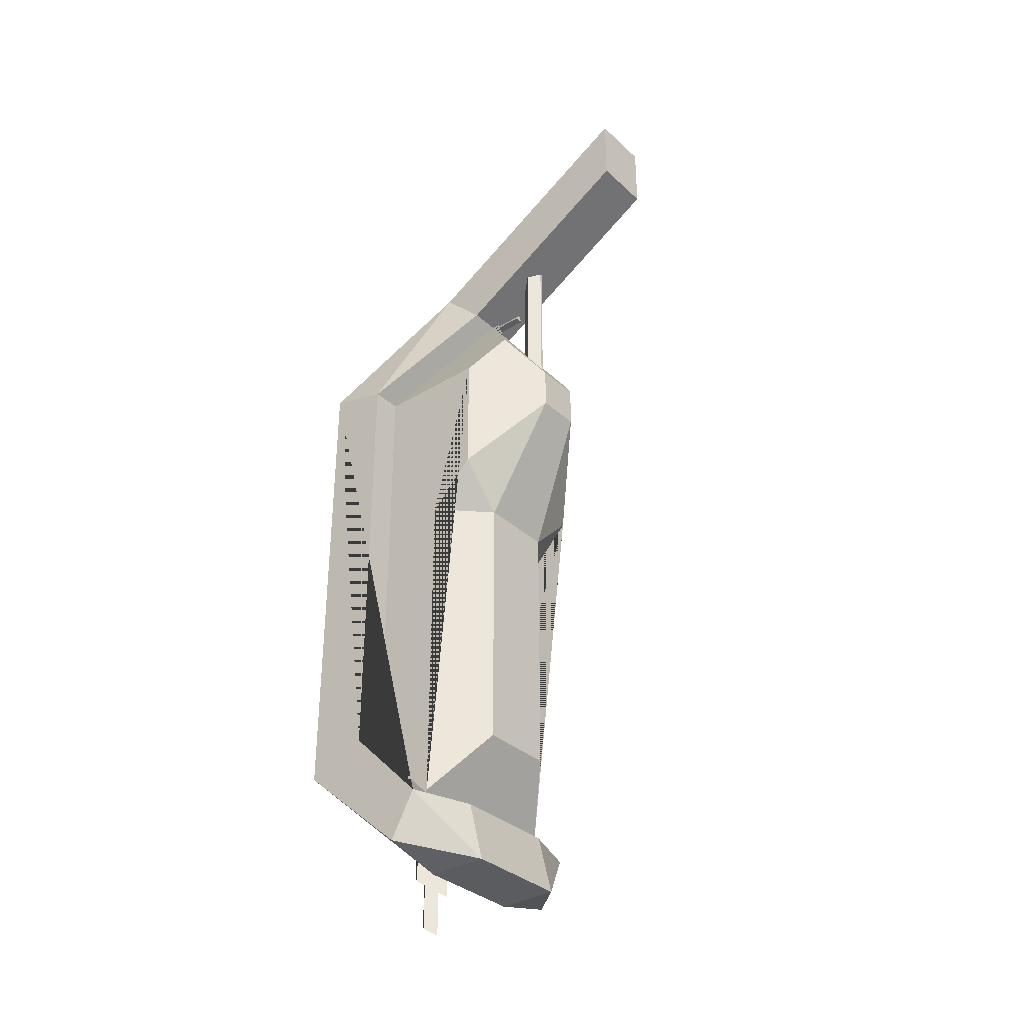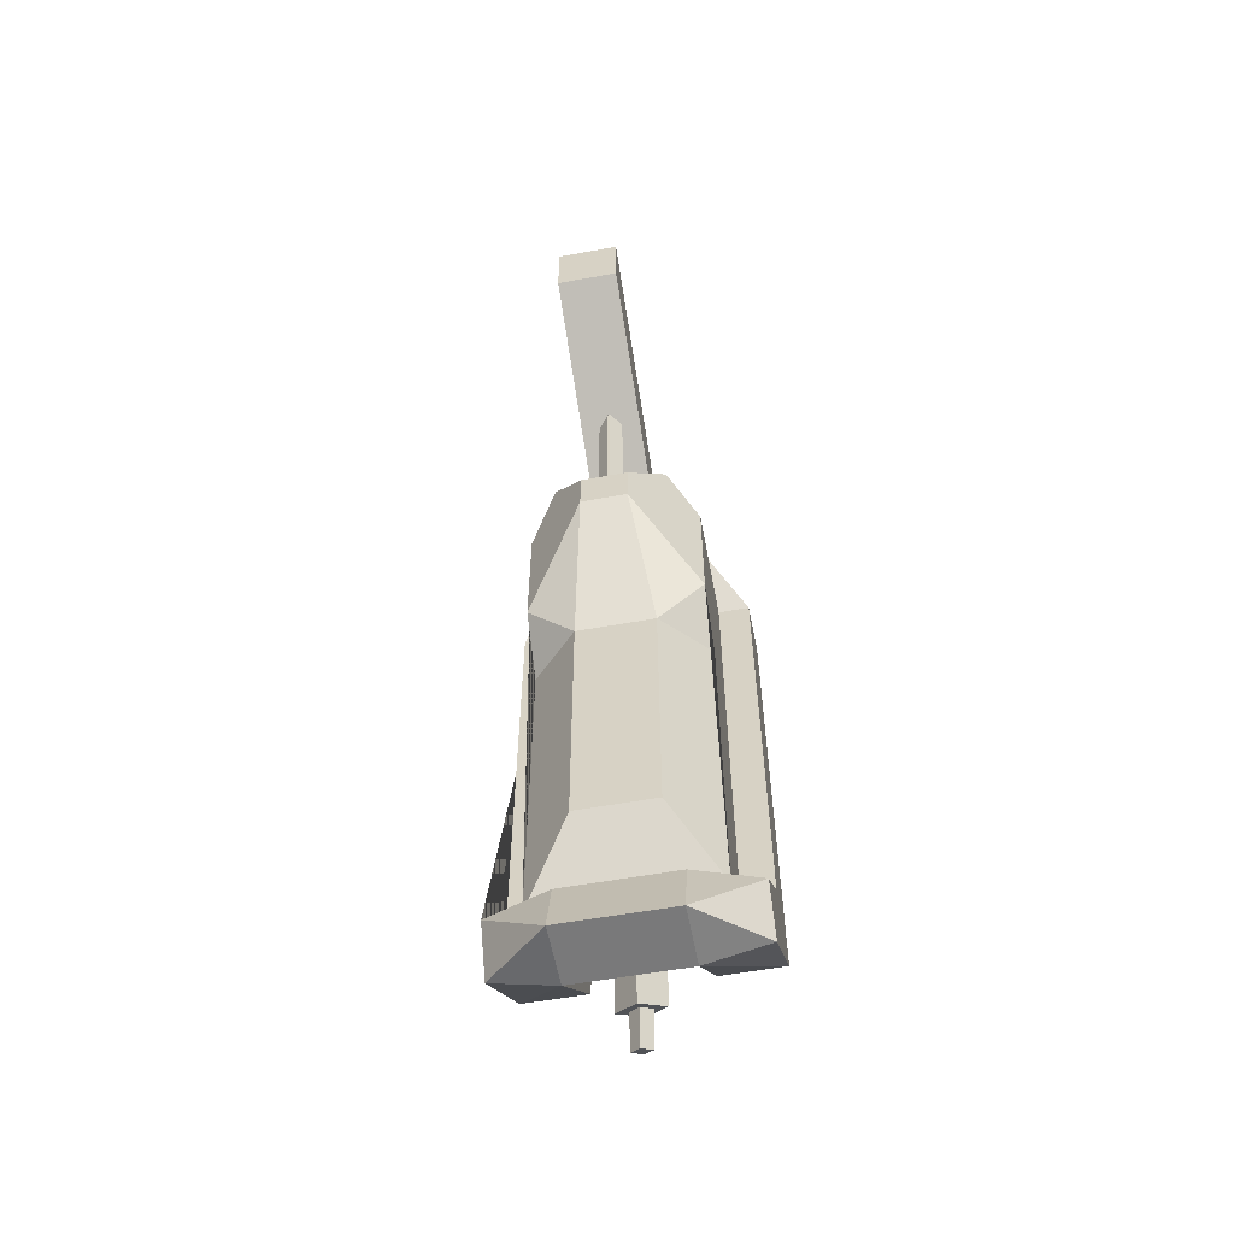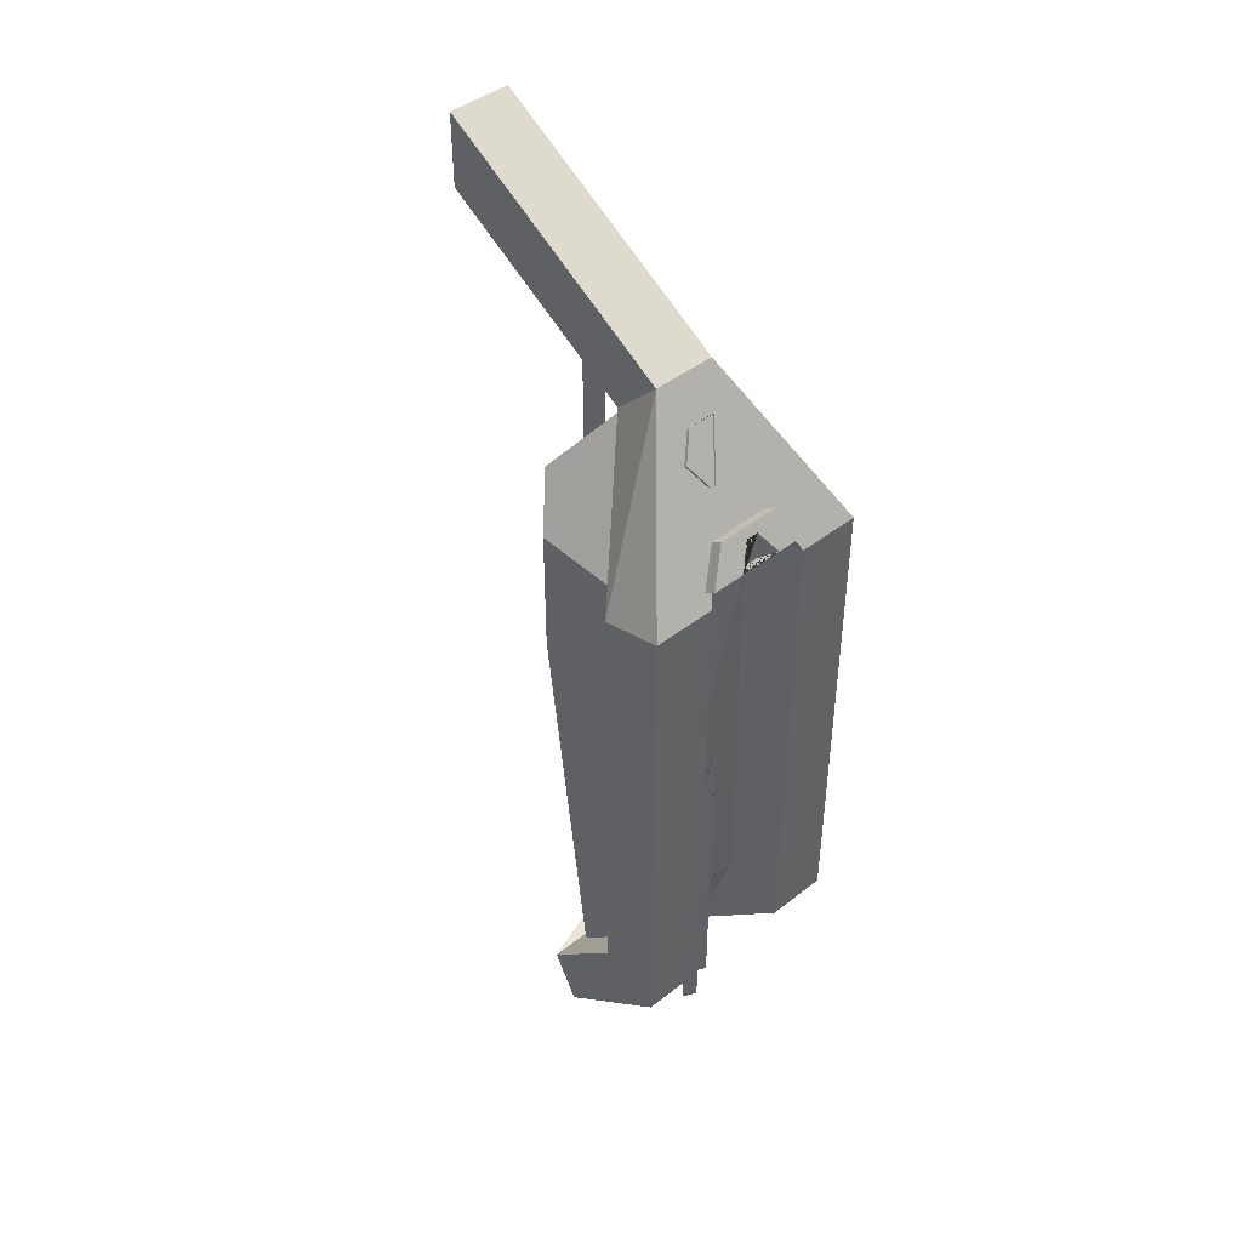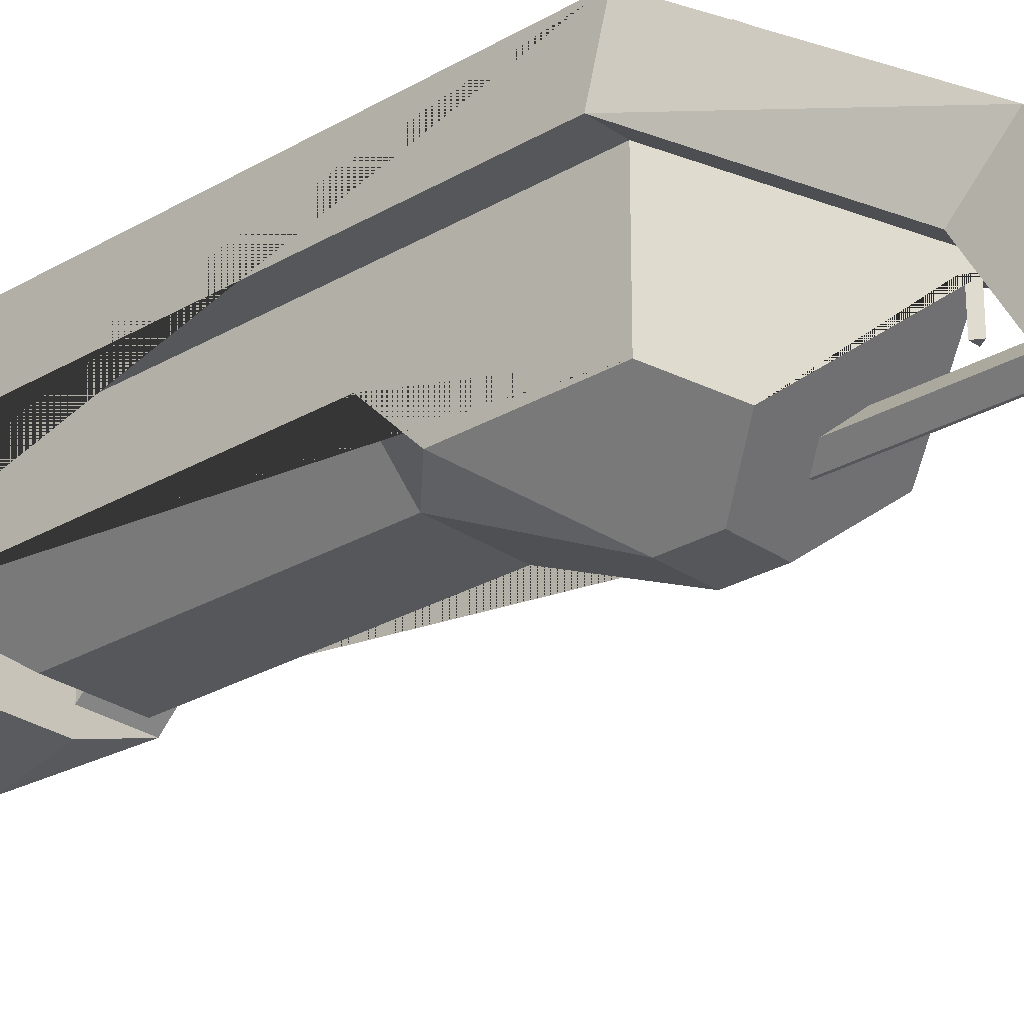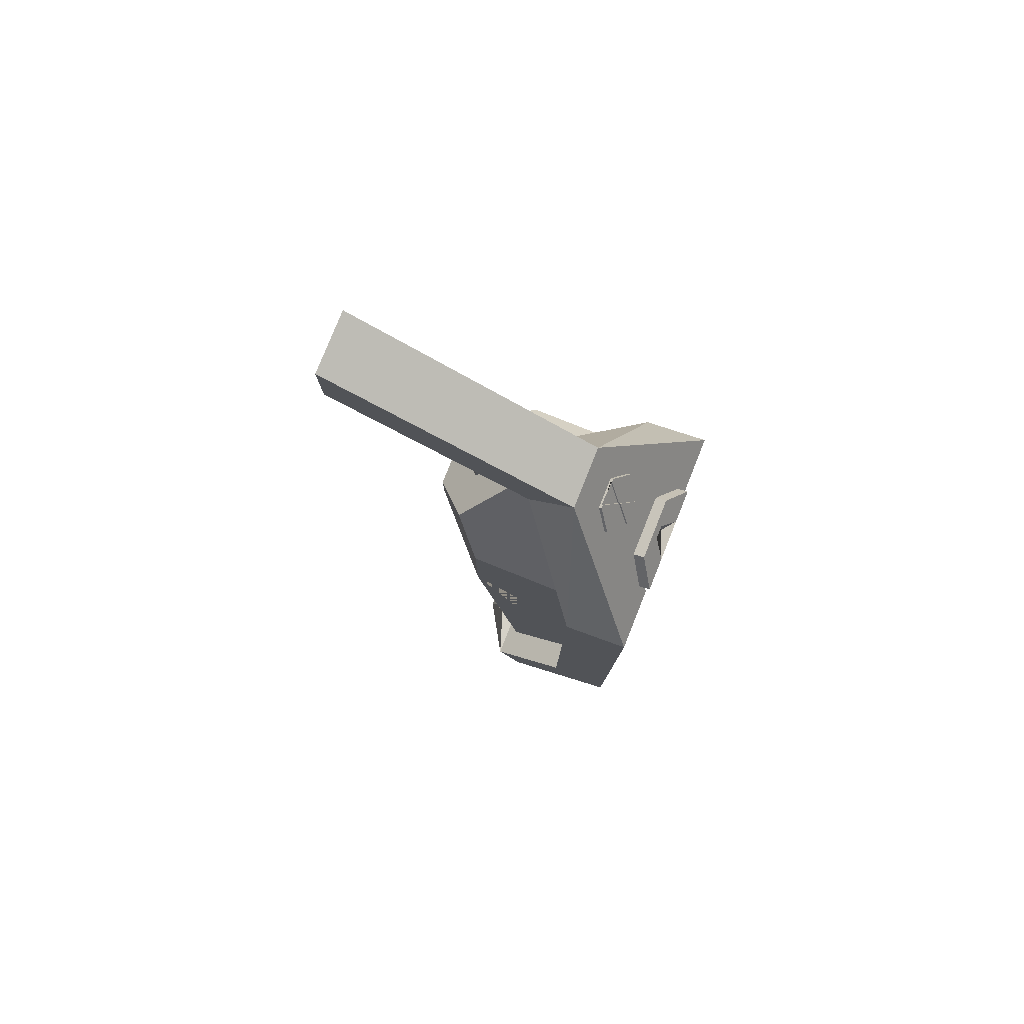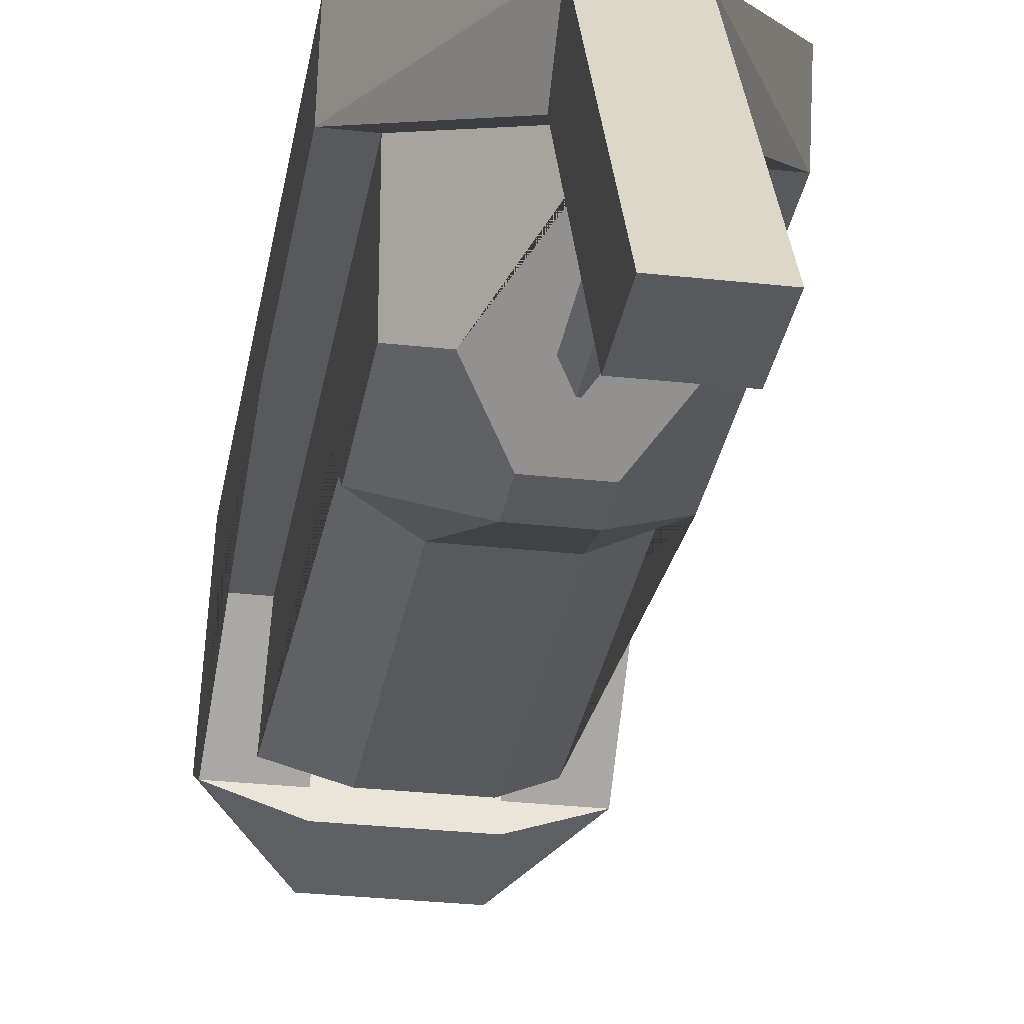
<metadata>
{"format":"obj","ext":"obj","renderer":"f3d","projection":"perspective","resolution":1024,"background":"white","views":[{"elev":-34.1,"azim":-50.6,"up":"+Z"},{"elev":-57.8,"azim":10.6,"up":"+Z"},{"elev":44.0,"azim":137.4,"up":"+Z"},{"elev":-26.7,"azim":-47.4,"up":"+Y"},{"elev":79.6,"azim":111.8,"up":"+Z"},{"elev":-29.9,"azim":-9.2,"up":"+Y"}]}
</metadata>
<code>
g Mesh1 Group2 Group1 Model
v -0.075 0.006431 -0.008663
v -0.035 0.006431 -0.008663
v -0.035 0.006431 -0.3252
v -0.075 0.006431 -0.3252
f 1 2 3 4
v -0.02 -0.05429 0.0965
f 5 2 1
v -0.02 -0.01013 0.02002
f 2 5 6
v -0.02 -0.03221 0.05826
f 6 5 7
v -1.136e-14 -0.05429 0.0965
f 8 7 5
v -0.01 -0.04087 0.07326
f 7 8 9
v -0.007845 -0.04087 0.07326
f 9 8 10
v 0.007845 -0.04087 0.07326
f 10 8 11
v 0.02 -0.05429 0.0965
f 11 8 12
v -0.02 -0.2135 0.1884
v 0.02 -0.2135 0.1884
f 8 5 13 14 12
v -0.02 -0.08357 0.06722
v -0.02 -0.2135 0.1422
f 5 15 16 13
v -0.075 -0.03357 -0.01938
f 5 17 15
f 17 5 1
v -0.075 -0.067 -0.3887
v -0.075 -0.08357 -0.3587
v -0.075 -0.03357 -0.3087
f 1 4 18 19 20 17
v -0.035 -0.067 -0.3987
f 4 21 18
f 21 4 3
v -0.035 -0.03357 -0.3087
v -0.035 -0.08357 -0.3587
v -0.035 -0.067 -0.3587
v -0.035 -0.03357 -0.01938
f 22 23 24 21 3 2 25
f 23 22 20 19
f 17 20 22 25
v -0.02 -0.04477 1.857e-05
v 0.02 -0.04477 1.857e-05
v 0.035 -0.03357 -0.01938
v 0.075 -0.03357 -0.01938
v 0.02 -0.08357 0.06722
f 26 27 28 29 30 15 17 25
v 0.02 -0.01013 0.02002
f 6 31 27 26
v -0.01 -0.02355 0.04326
f 6 32 31
f 6 7 32
v -0.02 -0.03048 0.05926
v -0.01 -0.02182 0.04426
f 32 7 33 34
v -0.01 -0.03914 0.07426
f 7 9 35 33
v 0.007845 -0.04 0.07376
v -0.007845 -0.04 0.07376
v -0.007845 -0.03914 0.07426
v 0.01 -0.04087 0.07326
v 0.01 -0.03914 0.07426
v 0.007845 -0.03914 0.07426
f 36 37 38 35 9 10 11 39 40 41
v -5.843e-15 -0.03134 0.05876
f 42 37 36
v -5.911e-15 -0.03048 0.05926
f 38 37 42 43
f 43 42 36 41
v 0.02 -0.03048 0.05926
v 0.01 -0.02182 0.04426
v 0.007845 -0.02182 0.04426
f 43 41 40 44 45 46
v 0.02 -0.03221 0.05826
f 39 47 44 40
f 39 12 47
f 11 12 39
v 0.075 0.006431 -0.008663
f 47 12 48
f 12 29 48
f 29 12 30
v 0.02 -0.2135 0.1422
f 30 12 14 49
f 13 16 49 14
f 49 16 15 30
v 0.075 -0.03357 -0.3087
v 0.075 -0.08357 -0.3587
v 0.075 -0.067 -0.3887
v 0.075 0.006431 -0.3252
f 50 51 52 53 48 29
v 0.035 -0.03357 -0.3087
v 0.035 -0.08357 -0.3587
f 50 54 55 51
f 29 28 54 50
v 0.035 0.006431 -0.3252
v 0.035 -0.067 -0.3987
v 0.035 -0.067 -0.3587
v 0.035 0.006431 -0.008663
f 56 57 58 55 54 28 59
f 53 57 56
f 57 53 52
v 0.035 -0.107 -0.3987
f 52 60 57
f 51 60 52
v 0.035 -0.097 -0.3587
f 51 61 60
v -0.035 -0.097 -0.3587
f 51 55 58 24 23 19 62 61
f 58 57 21 24
v -0.035 -0.107 -0.3987
f 21 57 60 63
f 63 60 61 62
f 19 63 62
f 63 19 18
f 18 21 63
f 53 56 59 48
f 31 48 59
f 47 48 31
v 0.01 -0.02355 0.04326
f 31 64 47
v 0.007845 -0.02355 0.04326
f 31 65 64
v -0.007845 -0.02355 0.04326
f 31 66 65
f 31 32 66
v -0.007845 -0.02182 0.04426
v -0.007845 -0.02095 0.04476
v 0.007845 -0.02095 0.04476
f 65 66 32 34 67 68 69 46 45 64
f 43 67 34 33 35 38
v -6.08e-15 -0.02961 0.05976
f 67 43 70 68
f 43 46 69 70
f 70 69 68
f 47 64 45 44
f 28 31 59
f 31 28 27
f 25 6 26
f 6 25 2
g Mesh2 Uni_o Group1 Model
v -0.00274 -0.08883 0.06104
v 0.00274 -0.08883 0.06104
v 0.00274 -0.1098 0.06104
v -0.00274 -0.1098 0.06104
f 71 72 73 74
v 0.00456 -0.08883 0.06004
f 71 75 72
v -0.00456 -0.08883 0.06004
f 75 71 76
v -7.129e-15 -0.08883 0.06722
f 71 77 76
v -6.768e-15 -0.08883 0.06536
f 77 71 78
v -6.948e-15 -0.1098 0.06536
f 78 71 74 79
f 79 74 73
f 72 78 79 73
f 75 78 72
f 77 78 75
v 0.055 -0.03357 -0.01938
v -7.129e-15 -0.08357 0.06722
v 0.03642 -0.1256 0.009869
v 0.055 -0.107 -0.01938
f 80 81 77 75 82 83
v -0.035 -0.03357 -0.01938
v -0.055 -0.03357 -0.01938
v 0.035 -0.03357 -0.01938
v 0.02 -0.04477 1.857e-05
v -0.02 -0.04477 1.857e-05
f 84 85 81 80 86 87 88
v -0.02971 -0.03357 -0.01938
v -0.035 -0.03357 -0.3087
v -0.055 -0.03357 -0.3087
f 89 90 91 85 84
v 2.797e-15 -0.003797 -0.002192
f 92 90 89
v 0.035 -0.03357 -0.3087
v 0.01414 -0.03357 -0.3087
v 6.939e-14 -0.01943 -0.1631
v -0.01414 -0.03357 -0.3087
f 93 94 95 96 90 92
v 5.748e-14 -0.04771 -0.3509
v 0.035 -0.05673 -0.3779
v -0.035 -0.05673 -0.3779
f 90 96 97 94 93 98 99
v 5.477e-14 -0.04771 -0.3979
v -0.01414 -0.03357 -0.3879
f 100 97 96 101
v 0.01414 -0.03357 -0.3879
f 102 94 97 100
v 5.658e-14 -0.01943 -0.3779
f 103 95 94 102
f 101 96 95 103
v 5.613e-14 -0.02717 -0.3833
f 104 101 103
v -0.006396 -0.03357 -0.3879
f 105 101 104
v 5.523e-14 -0.03997 -0.3924
f 106 101 105
f 101 106 100
f 106 102 100
v 0.006396 -0.03357 -0.3879
f 102 106 107
v 5.523e-14 -0.03997 -0.4224
v 0.006396 -0.03357 -0.4179
f 108 109 107 106
v -0.006396 -0.03357 -0.4179
v 5.613e-14 -0.02717 -0.4133
f 108 110 111 109
f 110 108 106 105
f 111 110 105 104
f 109 111 104 107
f 103 107 104
f 102 107 103
v 0.035 -0.0761 -0.3512
v 0.035 -0.07067 -0.3587
v 0.035 -0.067 -0.3587
v 0.035 -0.067 -0.3637
f 93 112 113 114 115 98
v 0.055 -0.03357 -0.3087
v 0.055 -0.0761 -0.3512
f 116 117 112 93
v 0.055 -0.107 -0.1023
v 0.055 -0.077 -0.1323
v 0.055 -0.077 -0.35
f 118 119 120 117 116 80 83
v 0.025 -0.107 -0.1323
f 121 119 118
v 0.025 -0.107 -0.3087
f 121 122 120 119
v -0.025 -0.107 -0.3087
v -0.025 -0.107 -0.1323
f 123 122 121 124
v -0.055 -0.077 -0.35
v -0.055 -0.0761 -0.3512
v -0.035 -0.0761 -0.3512
v -0.035 -0.07067 -0.3587
f 117 120 122 123 125 126 127 128 113 112
v -0.055 -0.077 -0.1323
f 129 125 123 124
v -0.055 -0.107 -0.01938
v -0.055 -0.107 -0.1023
f 130 85 91 126 125 129 131
v -0.03642 -0.1256 0.009869
f 132 76 77 81 85 130
v -0.015 -0.147 -0.01938
f 133 76 132
v -0.007893 -0.1251 0.01056
f 76 133 134
v -0.0007341 -0.1322 0.0007875
f 133 135 134
v 0.015 -0.147 -0.01938
f 135 133 136
v -0.015 -0.147 -0.04729
v 0.015 -0.147 -0.04729
f 133 137 138 136
f 130 131 137 133 132
f 131 124 137
f 129 124 131
f 124 121 138 137
f 118 138 121
f 136 138 118 83 82
v 0.007893 -0.1251 0.01056
f 82 139 136
f 75 139 82
v -8.121e-16 -0.116 0.02299
f 75 140 139
f 76 140 75
f 76 134 140
v -0.007893 -0.1251 0.09118
v -9.836e-15 -0.116 0.08593
f 134 141 142 140
v -0.0007341 -0.1322 0.09531
f 135 143 141 134
v 0.0007341 -0.1322 0.0007875
v 0.0007341 -0.1322 0.09531
f 144 145 143 135
v 0.007893 -0.1251 0.09118
f 139 146 145 144
f 140 142 146 139
f 141 143 145 146 142
f 144 136 139
f 135 136 144
f 90 127 126 91
v -0.035 -0.067 -0.3587
v -0.035 -0.067 -0.3637
f 147 128 127 90 99 148
f 114 113 128 147
f 147 148 115 114
f 99 98 115 148
v 0.02971 -0.03357 -0.01938
f 149 86 80 116 93
v -0.035 0.008 0.004619
v -0.01346 0.008 0.004619
v -0.004227 4.512e-17 1.241e-16
v 0.004227 4.512e-17 1.241e-16
v 0.01346 0.008 0.004619
v 0.035 0.008 0.004619
v 0.035 0.001072 0.0006188
v 0.03015 0.001072 0.0006188
v -0.03015 0.001072 0.0006188
v -0.035 0.001072 0.0006188
f 150 151 152 153 154 155 156 157 86 149 92 89 84 158 159
v -0.004227 4.512e-17 0.01848
v -0.02 -0.0032 0.02402
v 0.02 -0.0032 0.02402
v 0.004227 4.512e-17 0.01848
f 160 151 150 161 162 155 154 163
f 152 151 160
f 163 153 152 160
f 153 163 154
v -0.02 -0.01013 0.02002
f 164 161 150 159
v 0.02 -0.01013 0.02002
f 161 164 88 87 165 162
f 164 84 88
f 164 158 84
f 158 164 159
f 86 165 87
f 165 86 157
f 165 157 156
f 162 165 156 155
f 93 92 149

</code>
